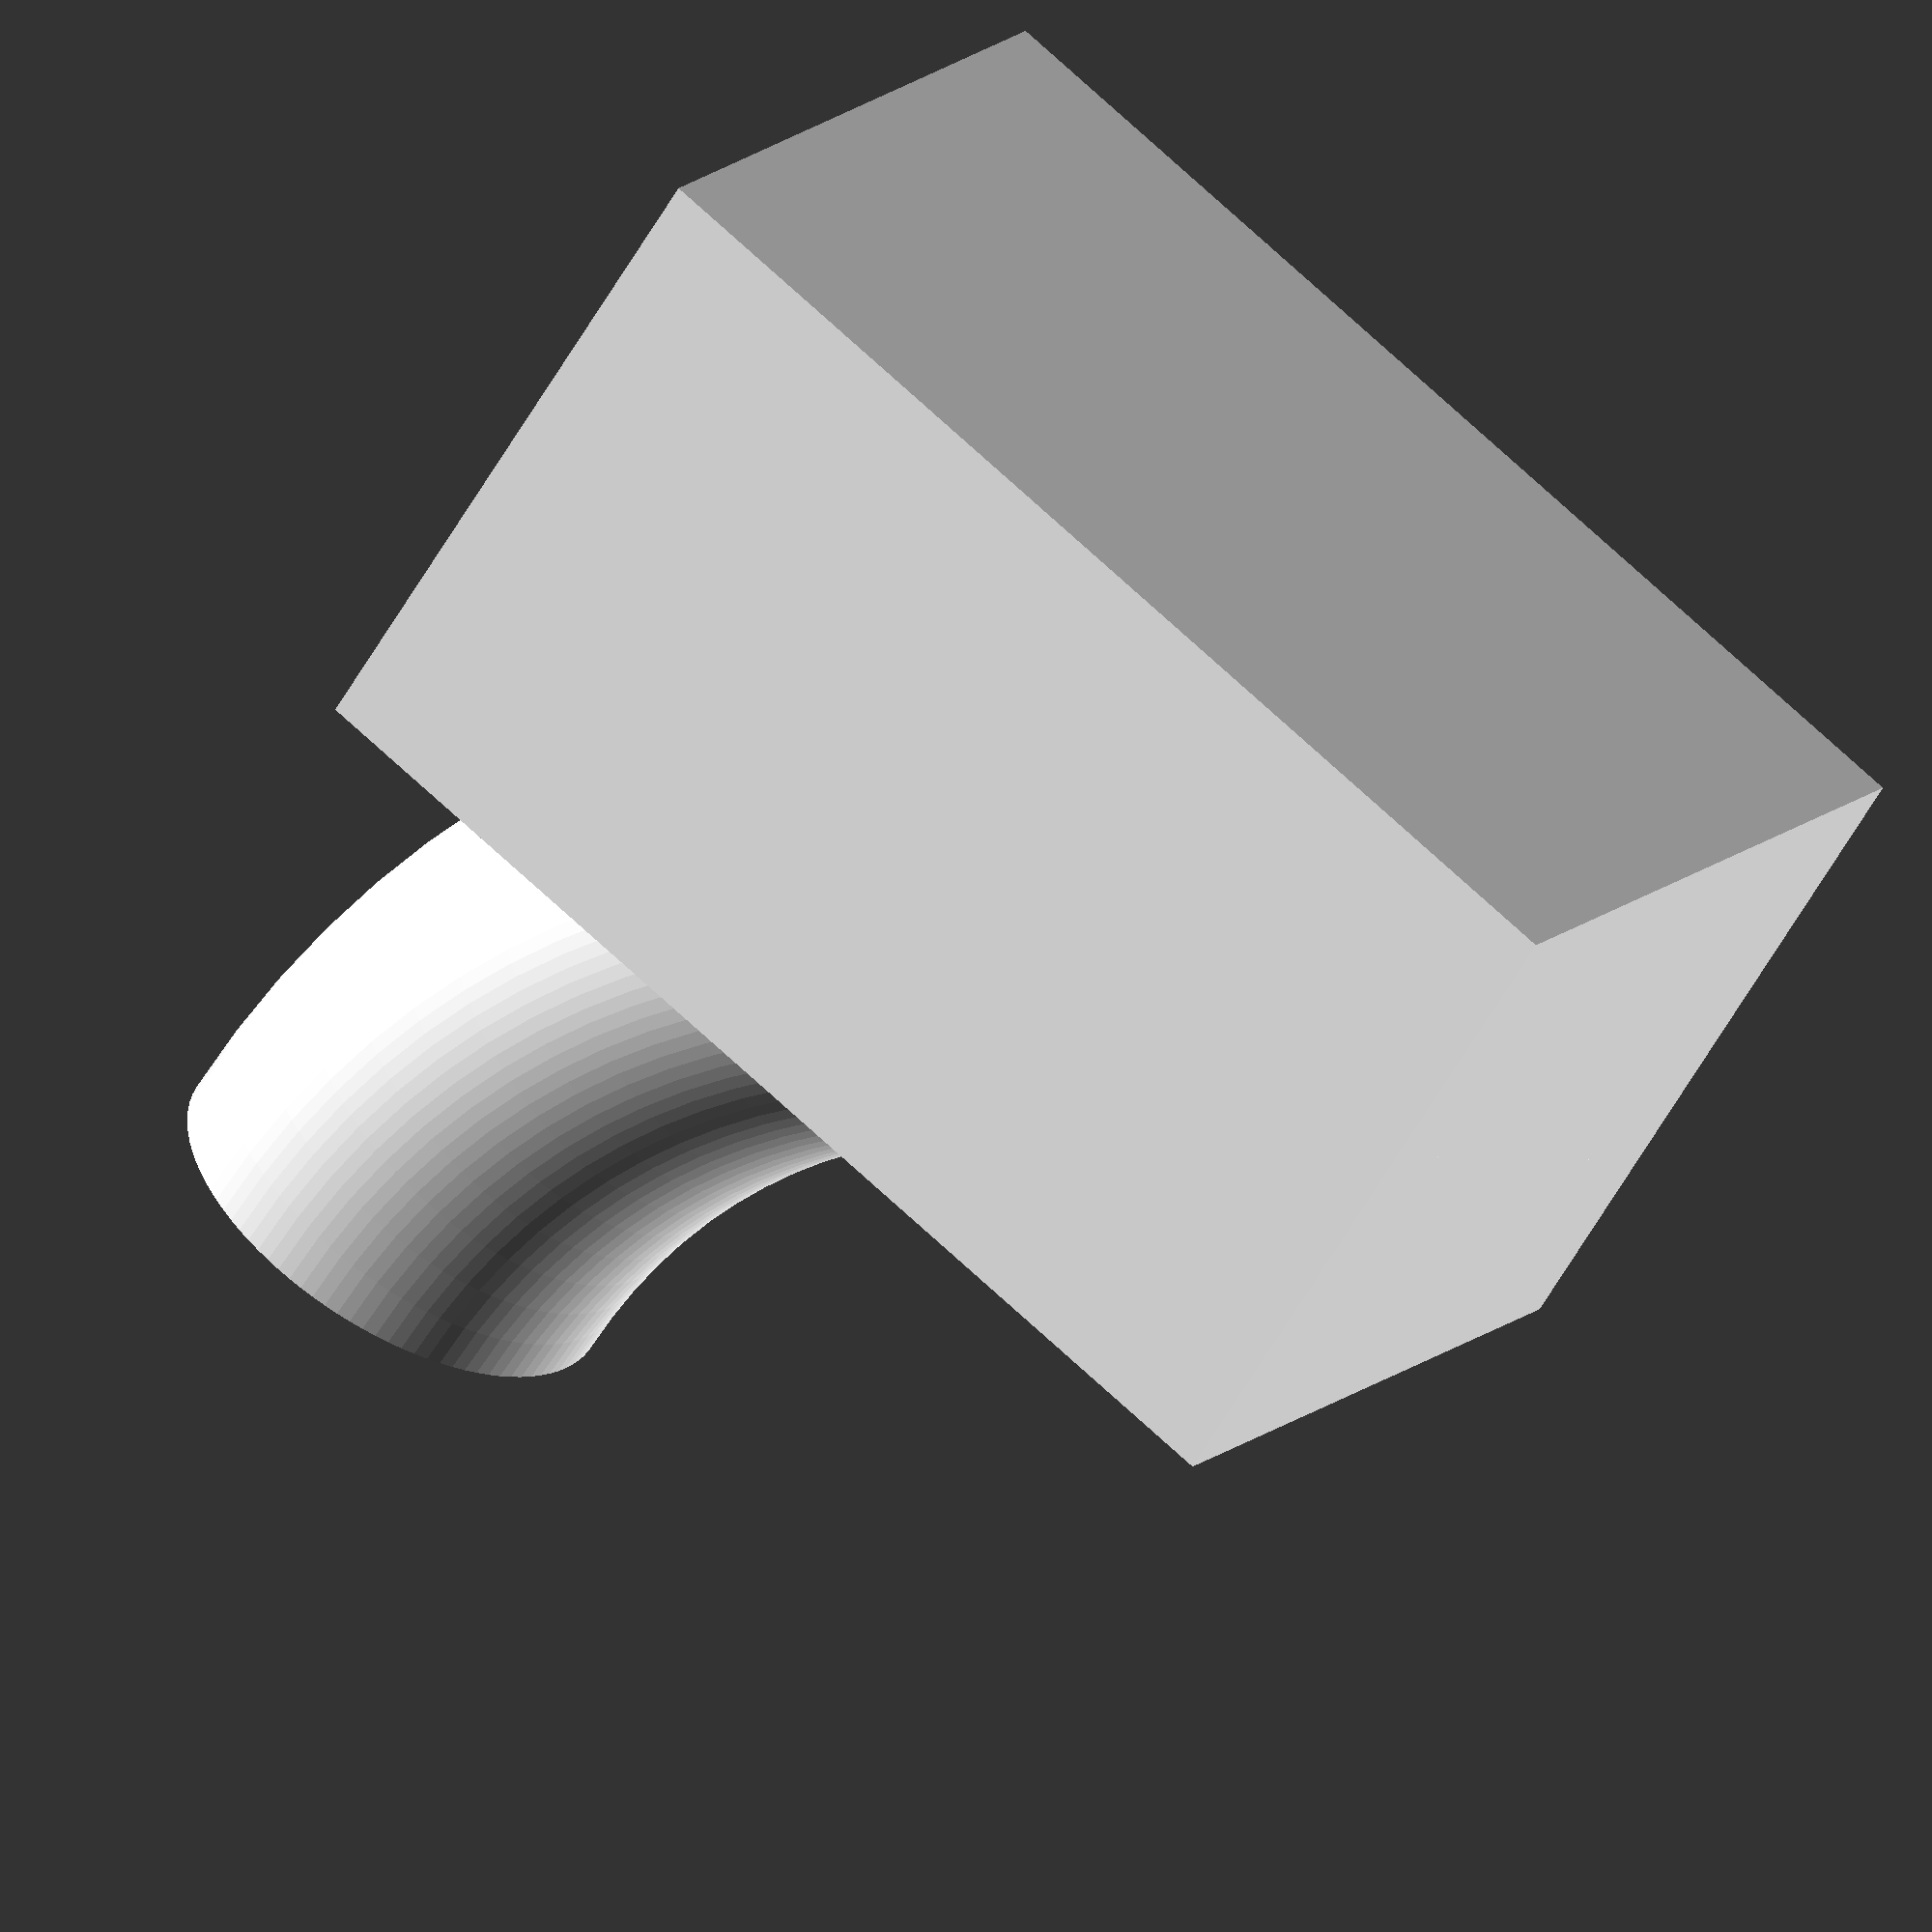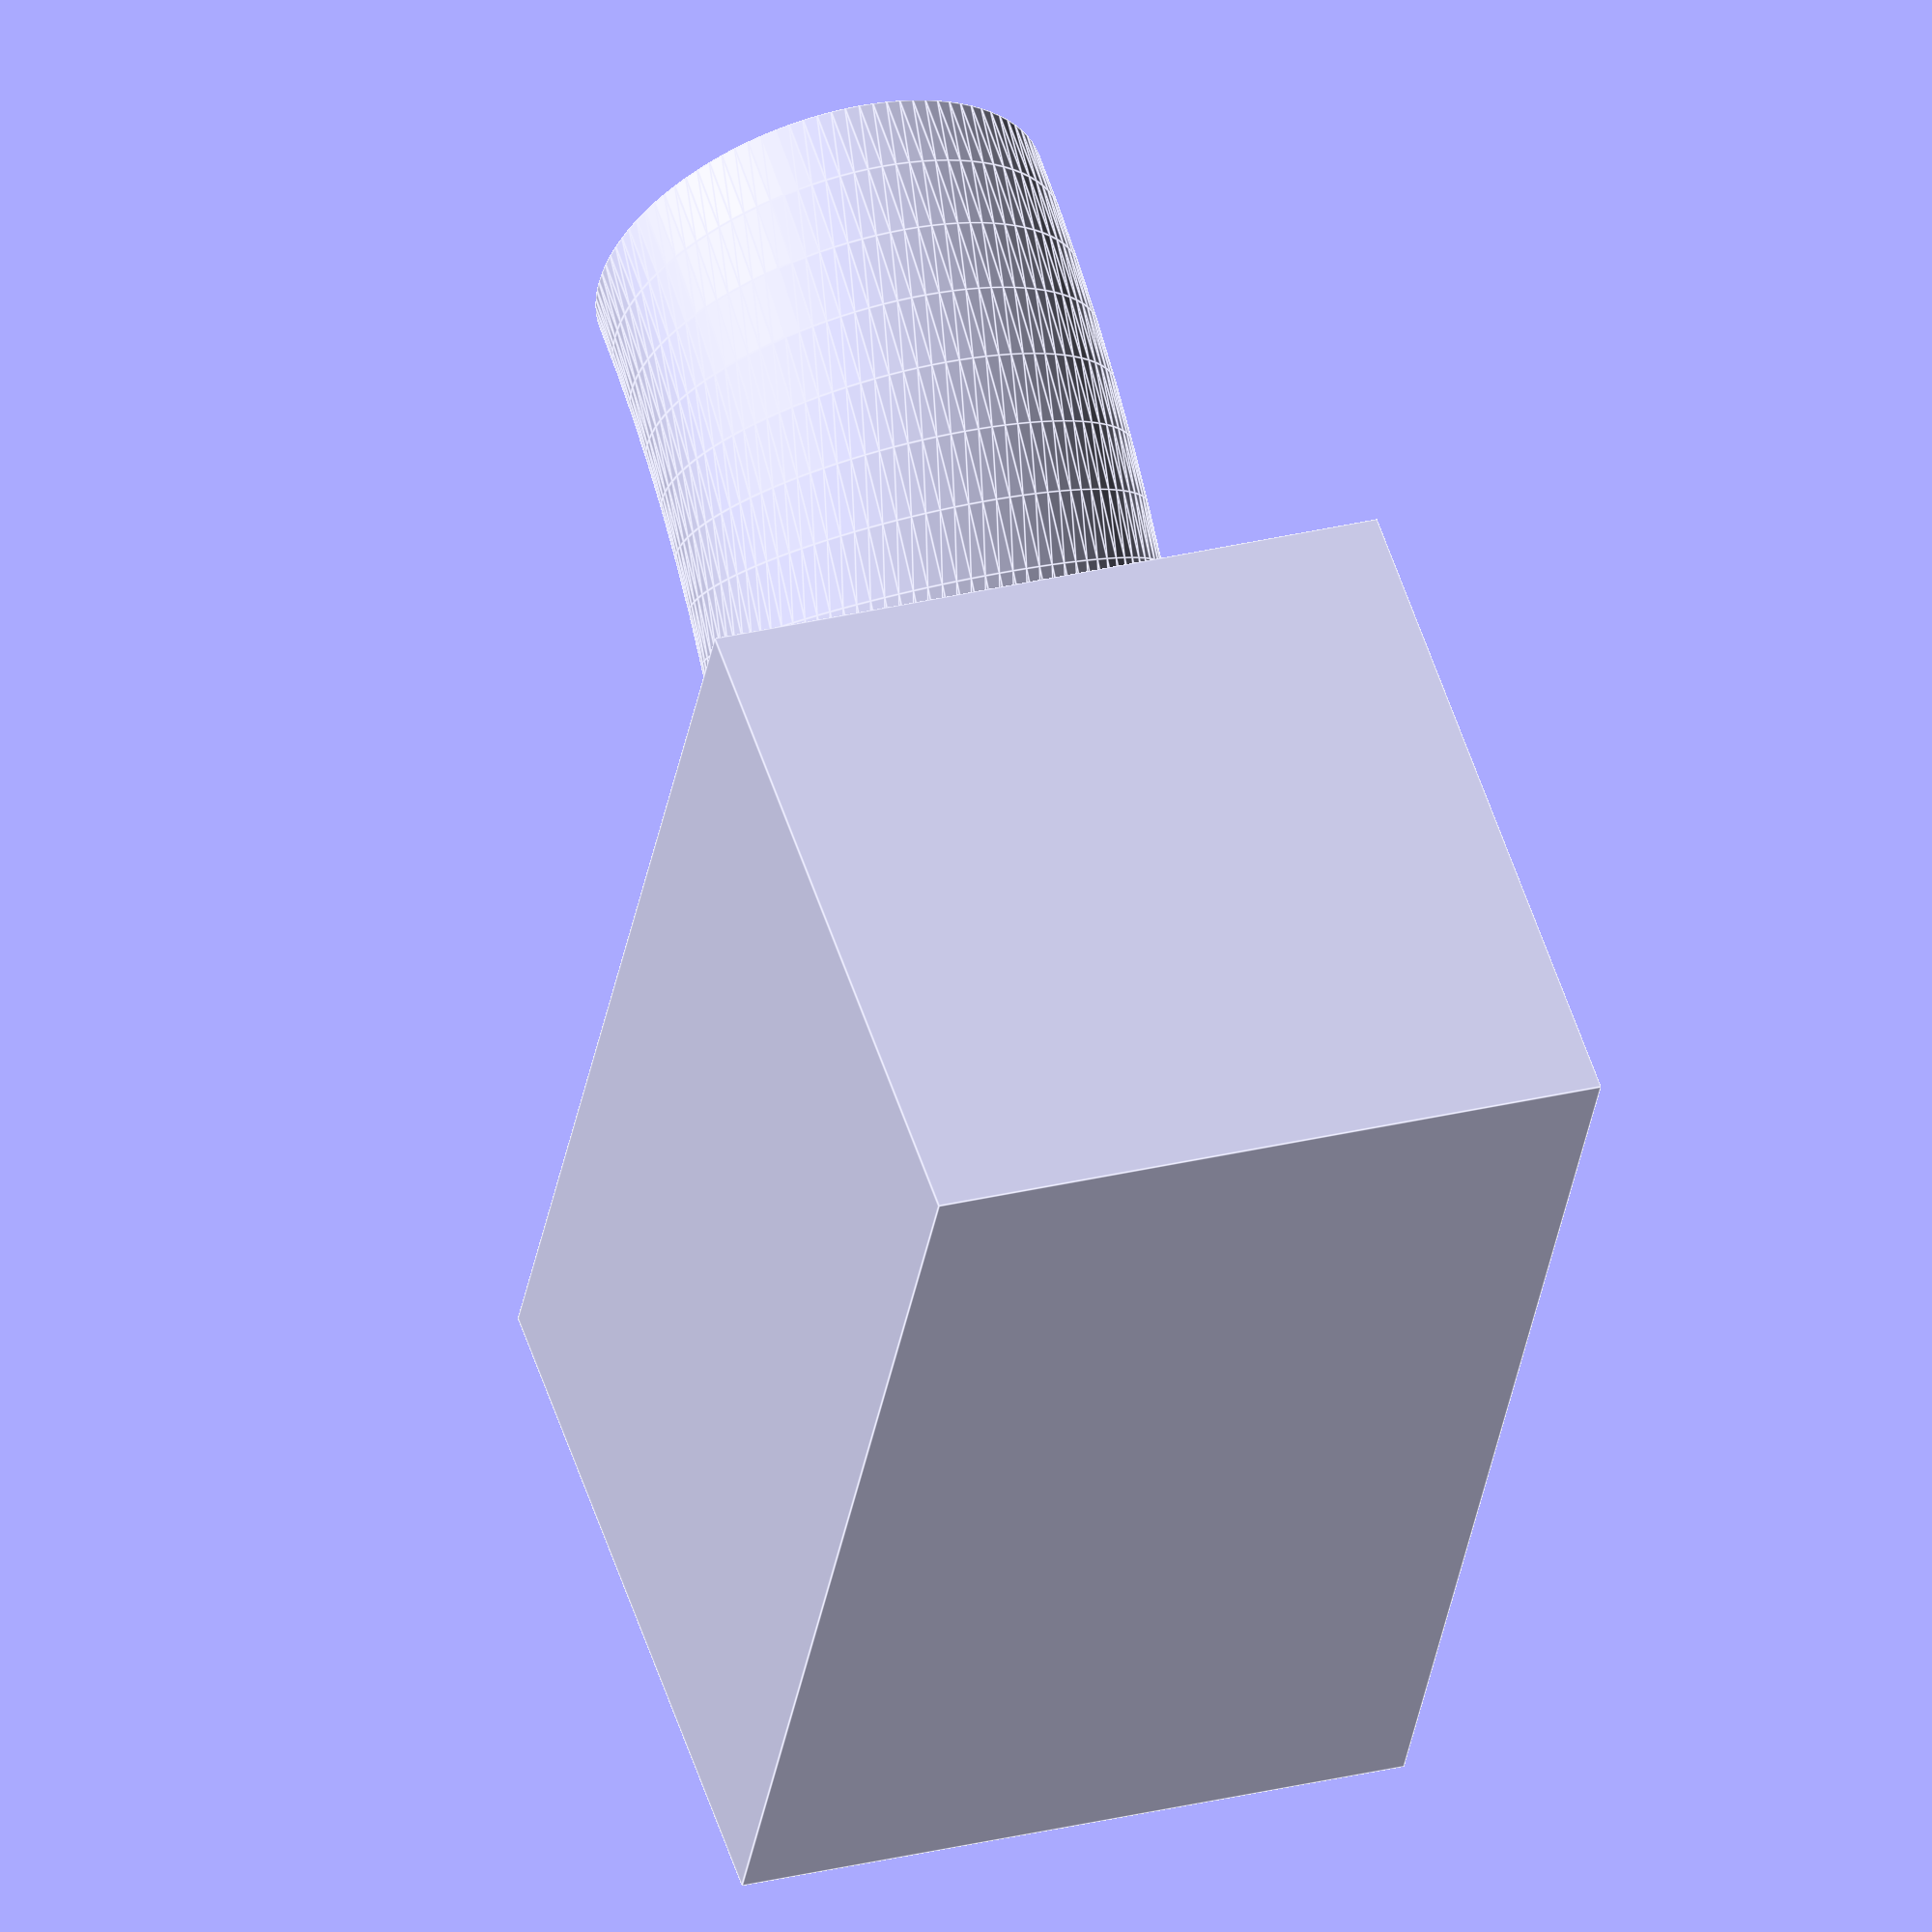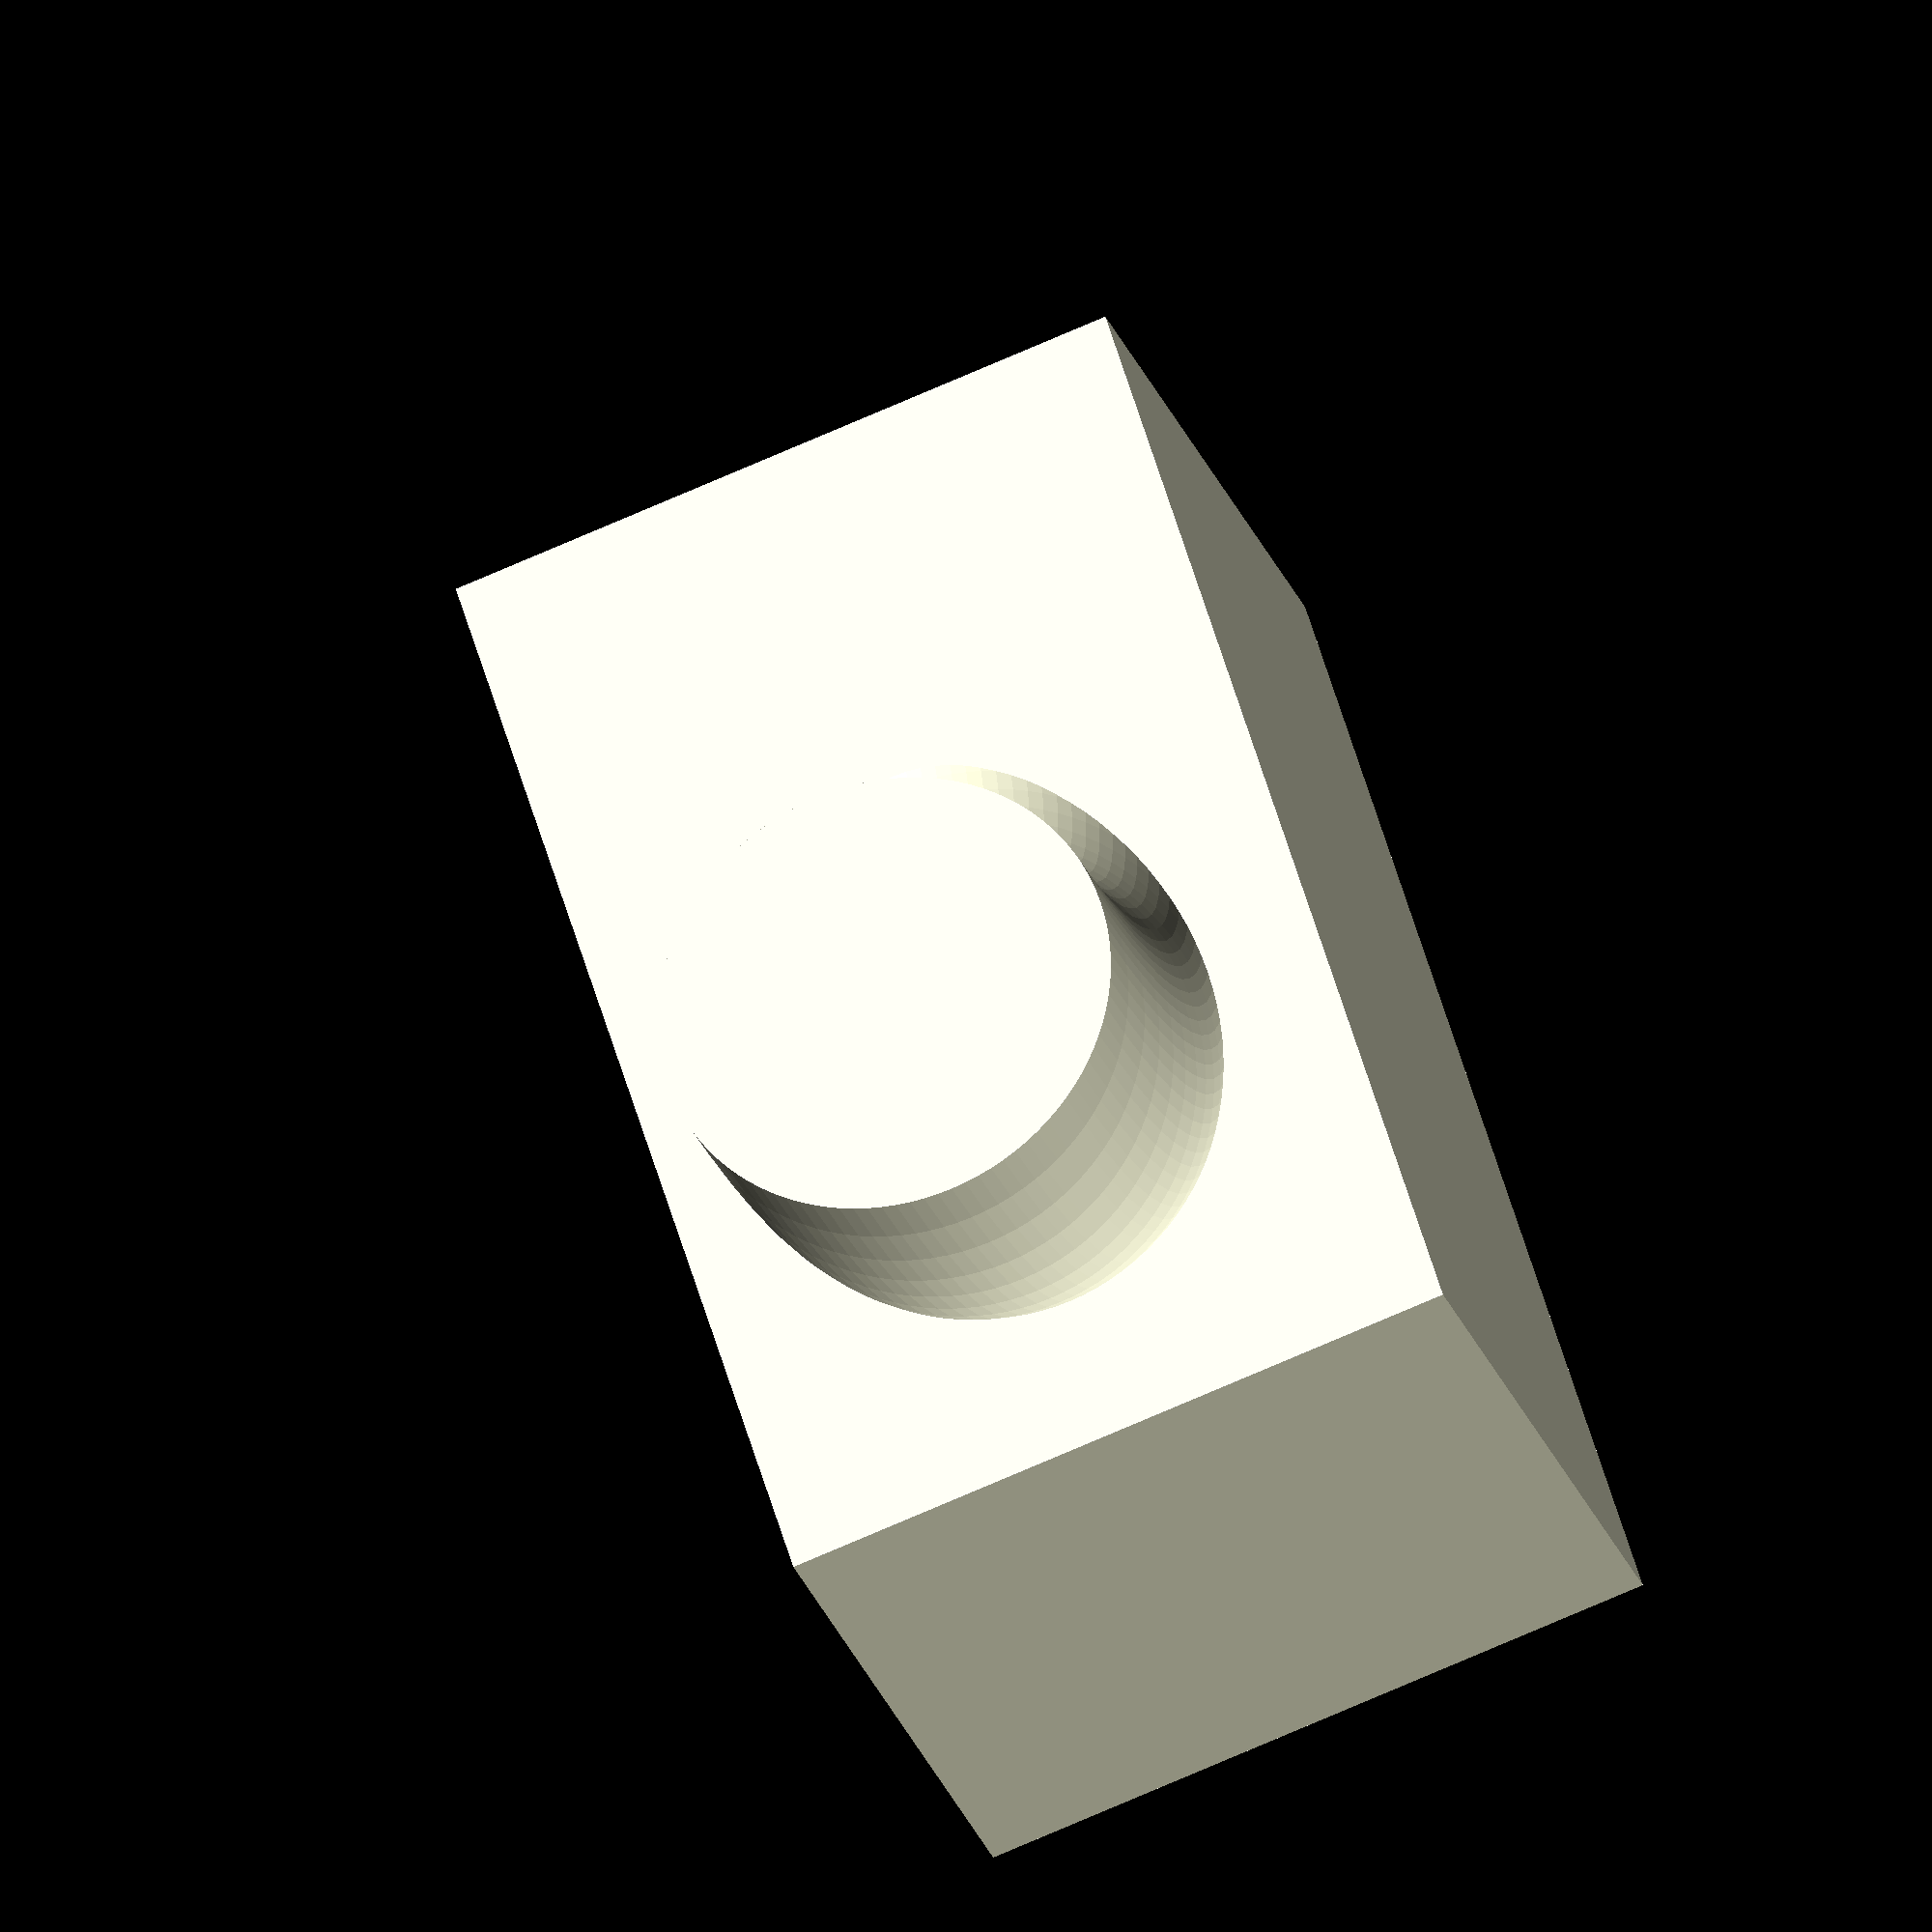
<openscad>
$fn=100;

$bottomStrawHeight = 30;
$tubeOuterWidth = 6;
$tubeInnerWidth = 4;

/*
difference() {
    //cylinder(h=$bottomStrawHeight, d=6);
    translate([-3, -3, 0]) cube([6,6,$bottomStrawHeight]);
    translate([0,0,-0.5]) cylinder(h=$bottomStrawHeight+1, d=4);
}
*/
translate([-$tubeOuterWidth/2,-$tubeOuterWidth/2,0]) 
    cube([$tubeOuterWidth,$tubeOuterWidth, 10]);
rotate([90,0,0])
    translate([-8, 0, 0]) 
    rotate_extrude(angle=90) 
    translate([8,0,0])
    circle(d=4);
</openscad>
<views>
elev=291.5 azim=225.3 roll=133.5 proj=o view=solid
elev=35.7 azim=71.3 roll=350.4 proj=o view=edges
elev=300.3 azim=72.9 roll=343.4 proj=o view=solid
</views>
